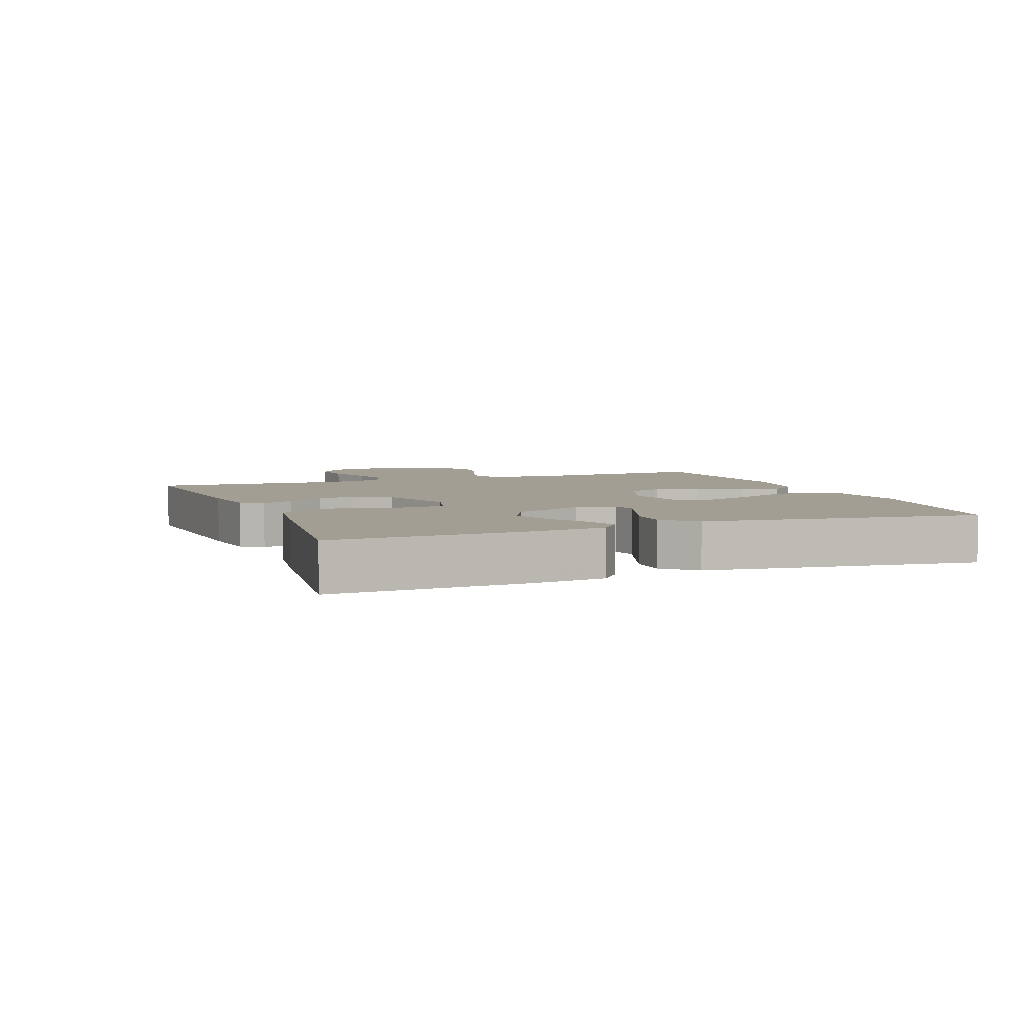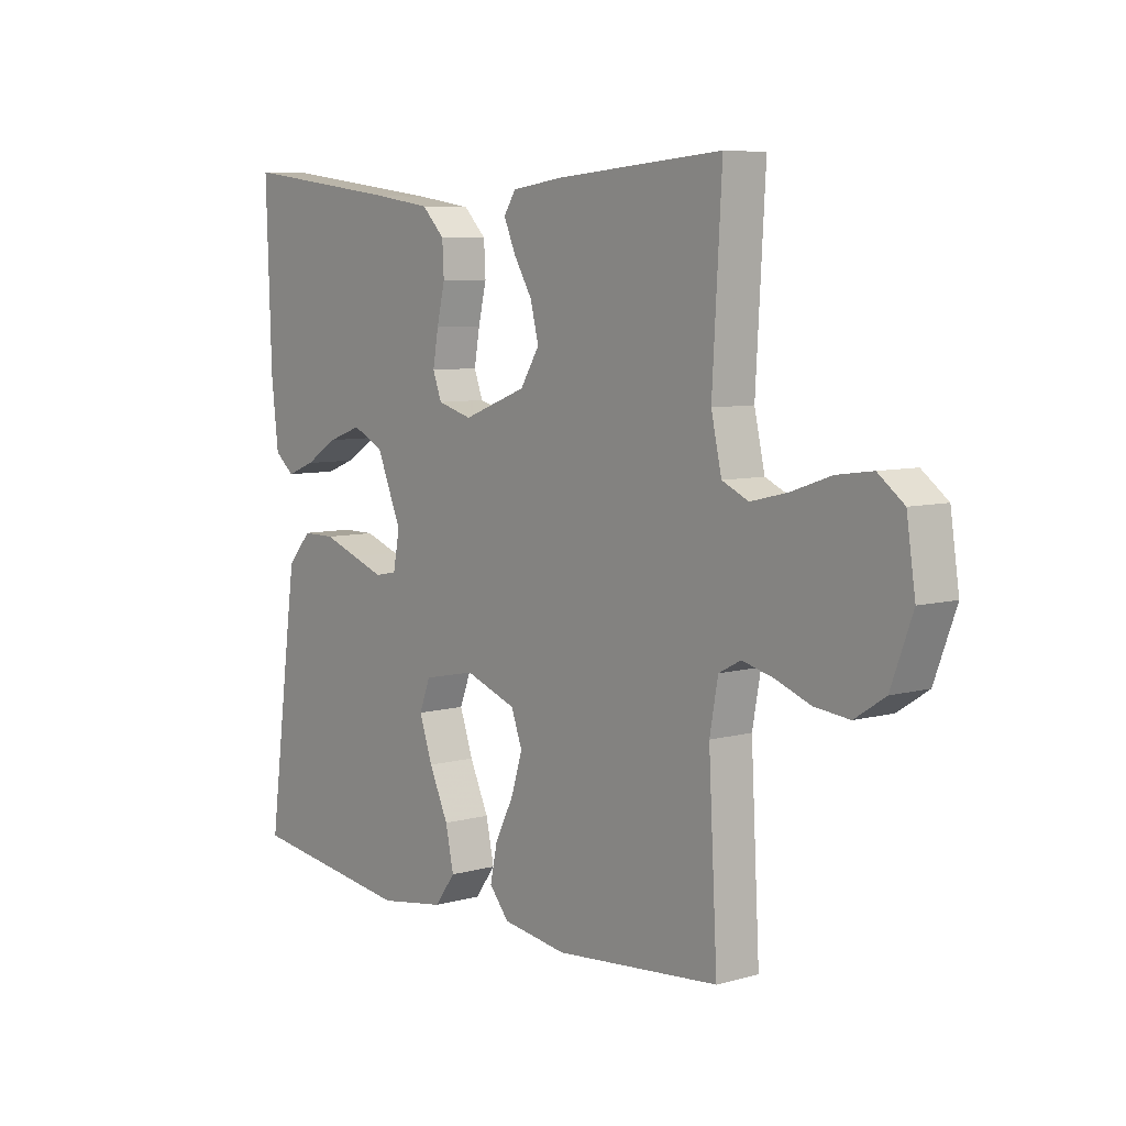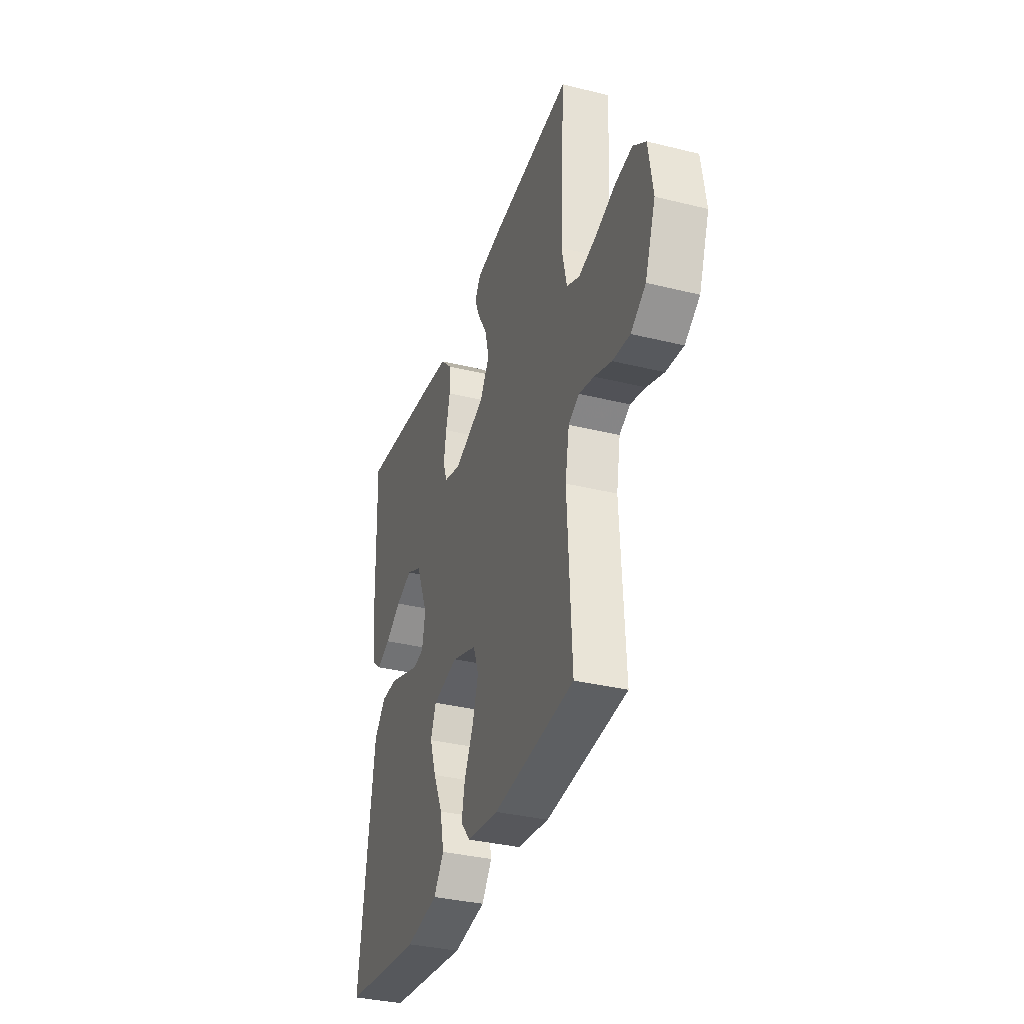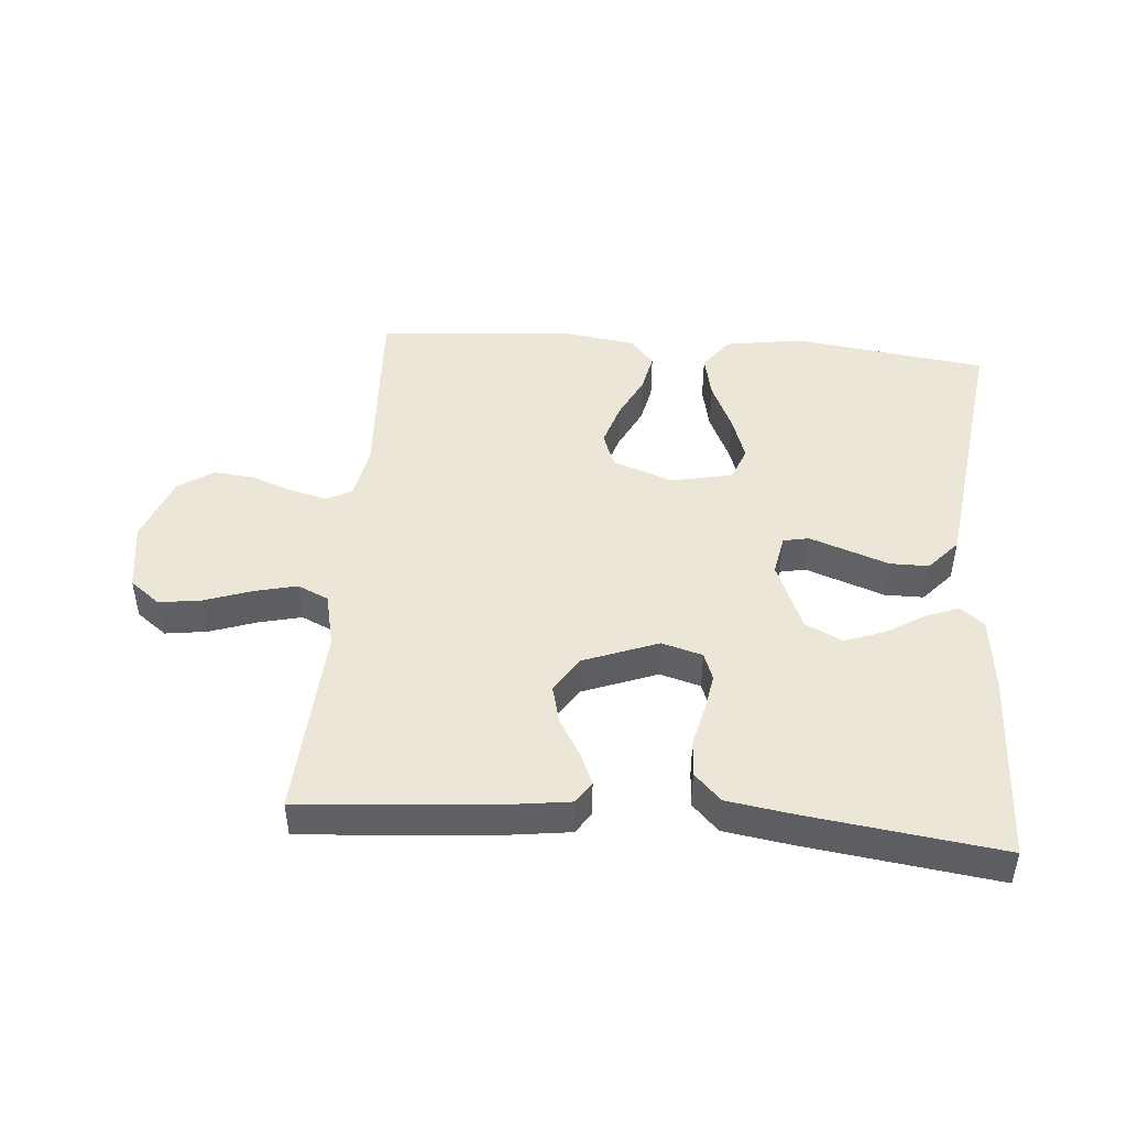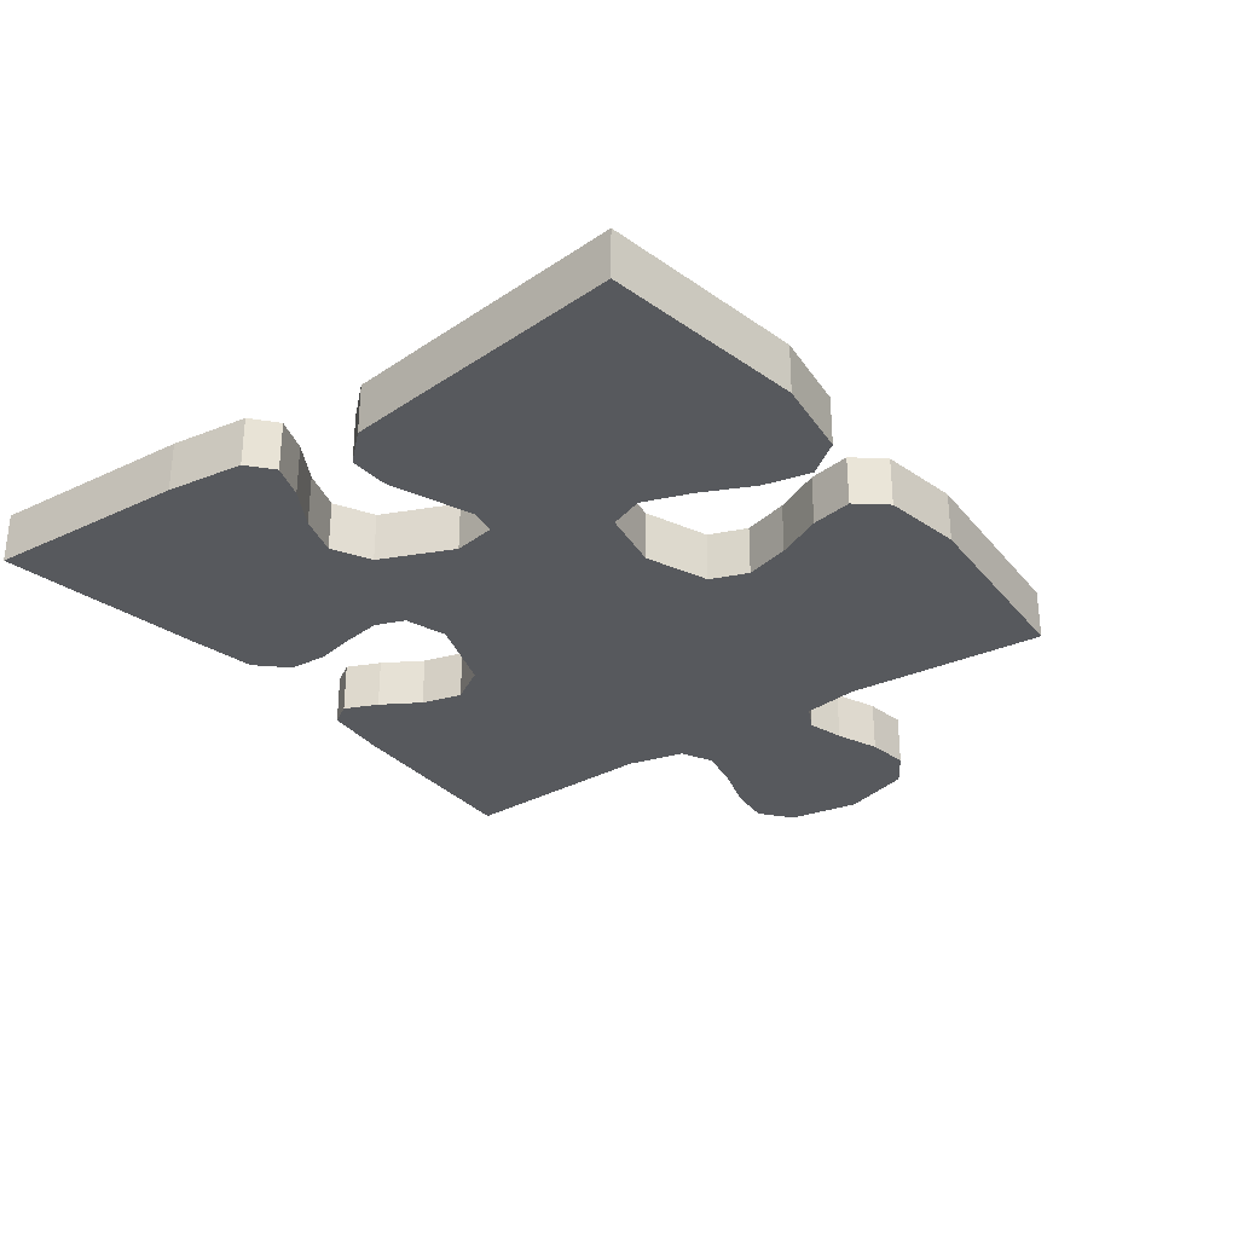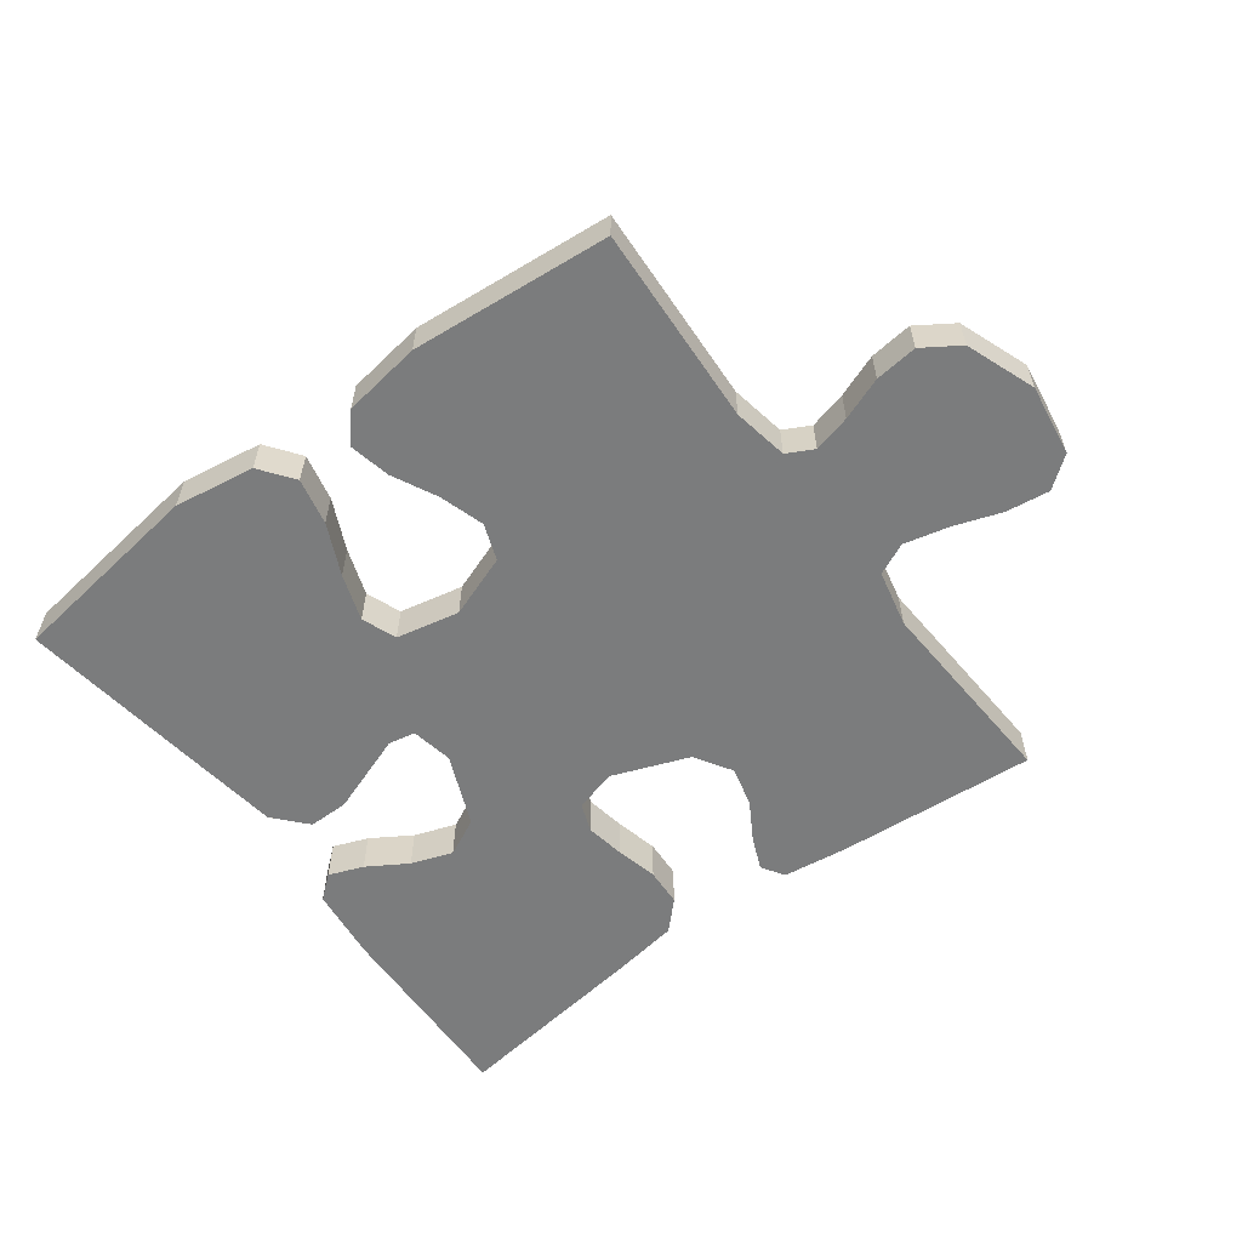
<metadata>
{"format":"obj","ext":"obj","renderer":"f3d","projection":"perspective","resolution":1024,"background":"white","views":[{"elev":5.1,"azim":68.9,"up":"+Y"},{"elev":7.1,"azim":-128.7,"up":"+Z"},{"elev":-35.0,"azim":-108.2,"up":"+Z"},{"elev":46.3,"azim":4.7,"up":"+Y"},{"elev":-29.6,"azim":126.7,"up":"+Y"},{"elev":-58.6,"azim":-143.3,"up":"+Y"}]}
</metadata>
<code>
v -0.5 0.07 0.5
v -0.2 0.07 0.476
v -0.103 0.07 0.463
v -0.081 0.07 0.429
v -0.102 0.07 0.38
v -0.136 0.07 0.323
v -0.151 0.07 0.263
v -0.116 0.07 0.207
v 0 0.07 0.163
v 0.063 0.07 0.181
v 0.079 0.07 0.224
v 0.069 0.07 0.282
v 0.054 0.07 0.345
v 0.057 0.07 0.402
v 0.098 0.07 0.444
v 0.2 0.07 0.46
v 0.5 0.07 0.5
v 0.49 0.07 0.2
v 0.477 0.07 0.087
v 0.441 0.07 0.057
v 0.389 0.07 0.077
v 0.329 0.07 0.114
v 0.267 0.07 0.136
v 0.21 0.07 0.108
v 0.165 0.07 0
v 0.177 0.07 -0.063
v 0.217 0.07 -0.071
v 0.275 0.07 -0.05
v 0.339 0.07 -0.027
v 0.399 0.07 -0.027
v 0.443 0.07 -0.076
v 0.46 0.07 -0.2
v 0.5 0.07 -0.5
v 0.2 0.07 -0.54
v 0.079 0.07 -0.521
v 0.041 0.07 -0.47
v 0.056 0.07 -0.4
v 0.091 0.07 -0.324
v 0.115 0.07 -0.254
v 0.095 0.07 -0.202
v 0 0.07 -0.182
v -0.094 0.07 -0.216
v -0.114 0.07 -0.271
v -0.093 0.07 -0.338
v -0.059 0.07 -0.406
v -0.046 0.07 -0.467
v -0.082 0.07 -0.51
v -0.2 0.07 -0.527
v -0.5 0.07 -0.5
v -0.484 0.07 -0.2
v -0.499 0.07 -0.117
v -0.539 0.07 -0.096
v -0.595 0.07 -0.11
v -0.659 0.07 -0.134
v -0.723 0.07 -0.141
v -0.778 0.07 -0.105
v -0.817 0.07 0
v -0.801 0.07 0.107
v -0.754 0.07 0.143
v -0.689 0.07 0.134
v -0.617 0.07 0.109
v -0.55 0.07 0.093
v -0.502 0.07 0.115
v -0.483 0.07 0.2
v -0.5 0 0.5
v -0.2 0 0.476
v -0.103 0 0.463
v -0.081 0 0.429
v -0.102 0 0.38
v -0.136 0 0.323
v -0.151 0 0.263
v -0.116 0 0.207
v 0 0 0.163
v 0.063 0 0.181
v 0.079 0 0.224
v 0.069 0 0.282
v 0.054 0 0.345
v 0.057 0 0.402
v 0.098 0 0.444
v 0.2 0 0.46
v 0.5 0 0.5
v 0.49 0 0.2
v 0.477 0 0.087
v 0.441 0 0.057
v 0.389 0 0.077
v 0.329 0 0.114
v 0.267 0 0.136
v 0.21 0 0.108
v 0.165 0 0
v 0.177 0 -0.063
v 0.217 0 -0.071
v 0.275 0 -0.05
v 0.339 0 -0.027
v 0.399 0 -0.027
v 0.443 0 -0.076
v 0.46 0 -0.2
v 0.5 0 -0.5
v 0.2 0 -0.54
v 0.079 0 -0.521
v 0.041 0 -0.47
v 0.056 0 -0.4
v 0.091 0 -0.324
v 0.115 0 -0.254
v 0.095 0 -0.202
v 0 0 -0.182
v -0.094 0 -0.216
v -0.114 0 -0.271
v -0.093 0 -0.338
v -0.059 0 -0.406
v -0.046 0 -0.467
v -0.082 0 -0.51
v -0.2 0 -0.527
v -0.5 0 -0.5
v -0.484 0 -0.2
v -0.499 0 -0.117
v -0.539 0 -0.096
v -0.595 0 -0.11
v -0.659 0 -0.134
v -0.723 0 -0.141
v -0.778 0 -0.105
v -0.817 0 0
v -0.801 0 0.107
v -0.754 0 0.143
v -0.689 0 0.134
v -0.617 0 0.109
v -0.55 0 0.093
v -0.502 0 0.115
v -0.483 0 0.2
f 59 60 61
f 58 59 61
f 57 58 61
f 56 57 61
f 55 56 61
f 54 55 61
f 53 54 61
f 52 53 61 62
f 51 52 62 63
f 48 49 50
f 47 48 50
f 46 47 50
f 45 46 50
f 44 45 50
f 51 63 64
f 50 51 64
f 44 50 64
f 43 44 64
f 36 37 38
f 35 36 38
f 34 35 38
f 33 34 38
f 32 33 38
f 31 32 38
f 30 31 38
f 29 30 38
f 28 29 38
f 27 28 38
f 27 38 39
f 26 27 39 40
f 20 21 22
f 19 20 22
f 18 19 22
f 17 18 22
f 16 17 22
f 15 16 22
f 14 15 22
f 13 14 22
f 12 13 22
f 11 12 22 23
f 10 11 23 24
f 4 5 6
f 3 4 6
f 2 3 6
f 1 2 6
f 64 1 6
f 64 6 7
f 64 7 8
f 43 64 8
f 42 43 8
f 41 42 8 9
f 41 9 10
f 40 41 10
f 26 40 10
f 25 26 10
f 10 24 25
f 125 124 123
f 125 123 122
f 125 122 121
f 125 121 120
f 125 120 119
f 125 119 118
f 125 118 117
f 126 125 117 116
f 127 126 116 115
f 114 113 112
f 114 112 111
f 114 111 110
f 114 110 109
f 114 109 108
f 128 127 115
f 128 115 114
f 128 114 108
f 128 108 107
f 102 101 100
f 102 100 99
f 102 99 98
f 102 98 97
f 102 97 96
f 102 96 95
f 102 95 94
f 102 94 93
f 102 93 92
f 102 92 91
f 103 102 91
f 104 103 91 90
f 86 85 84
f 86 84 83
f 86 83 82
f 86 82 81
f 86 81 80
f 86 80 79
f 86 79 78
f 86 78 77
f 86 77 76
f 87 86 76 75
f 88 87 75 74
f 70 69 68
f 70 68 67
f 70 67 66
f 70 66 65
f 70 65 128
f 71 70 128
f 72 71 128
f 72 128 107
f 72 107 106
f 73 72 106 105
f 74 73 105
f 74 105 104
f 74 104 90
f 74 90 89
f 89 88 74
f 1 65 66 2
f 2 66 67 3
f 3 67 68 4
f 4 68 69 5
f 5 69 70 6
f 6 70 71 7
f 7 71 72 8
f 8 72 73 9
f 9 73 74 10
f 10 74 75 11
f 11 75 76 12
f 12 76 77 13
f 13 77 78 14
f 14 78 79 15
f 15 79 80 16
f 16 80 81 17
f 17 81 82 18
f 18 82 83 19
f 19 83 84 20
f 20 84 85 21
f 21 85 86 22
f 22 86 87 23
f 23 87 88 24
f 24 88 89 25
f 25 89 90 26
f 26 90 91 27
f 27 91 92 28
f 28 92 93 29
f 29 93 94 30
f 30 94 95 31
f 31 95 96 32
f 32 96 97 33
f 33 97 98 34
f 34 98 99 35
f 35 99 100 36
f 36 100 101 37
f 37 101 102 38
f 38 102 103 39
f 39 103 104 40
f 40 104 105 41
f 41 105 106 42
f 42 106 107 43
f 43 107 108 44
f 44 108 109 45
f 45 109 110 46
f 46 110 111 47
f 47 111 112 48
f 48 112 113 49
f 49 113 114 50
f 50 114 115 51
f 51 115 116 52
f 52 116 117 53
f 53 117 118 54
f 54 118 119 55
f 55 119 120 56
f 56 120 121 57
f 57 121 122 58
f 58 122 123 59
f 59 123 124 60
f 60 124 125 61
f 61 125 126 62
f 62 126 127 63
f 63 127 128 64
f 64 128 65 1

</code>
